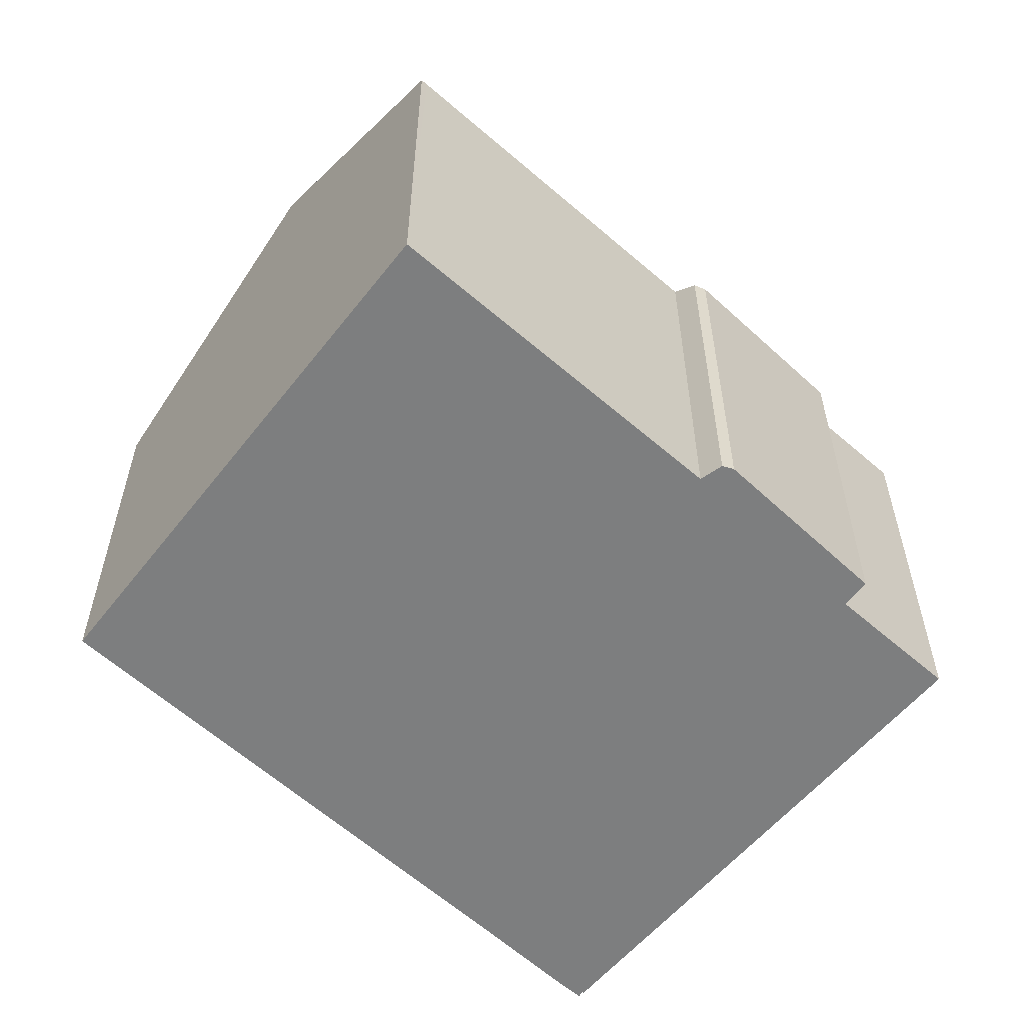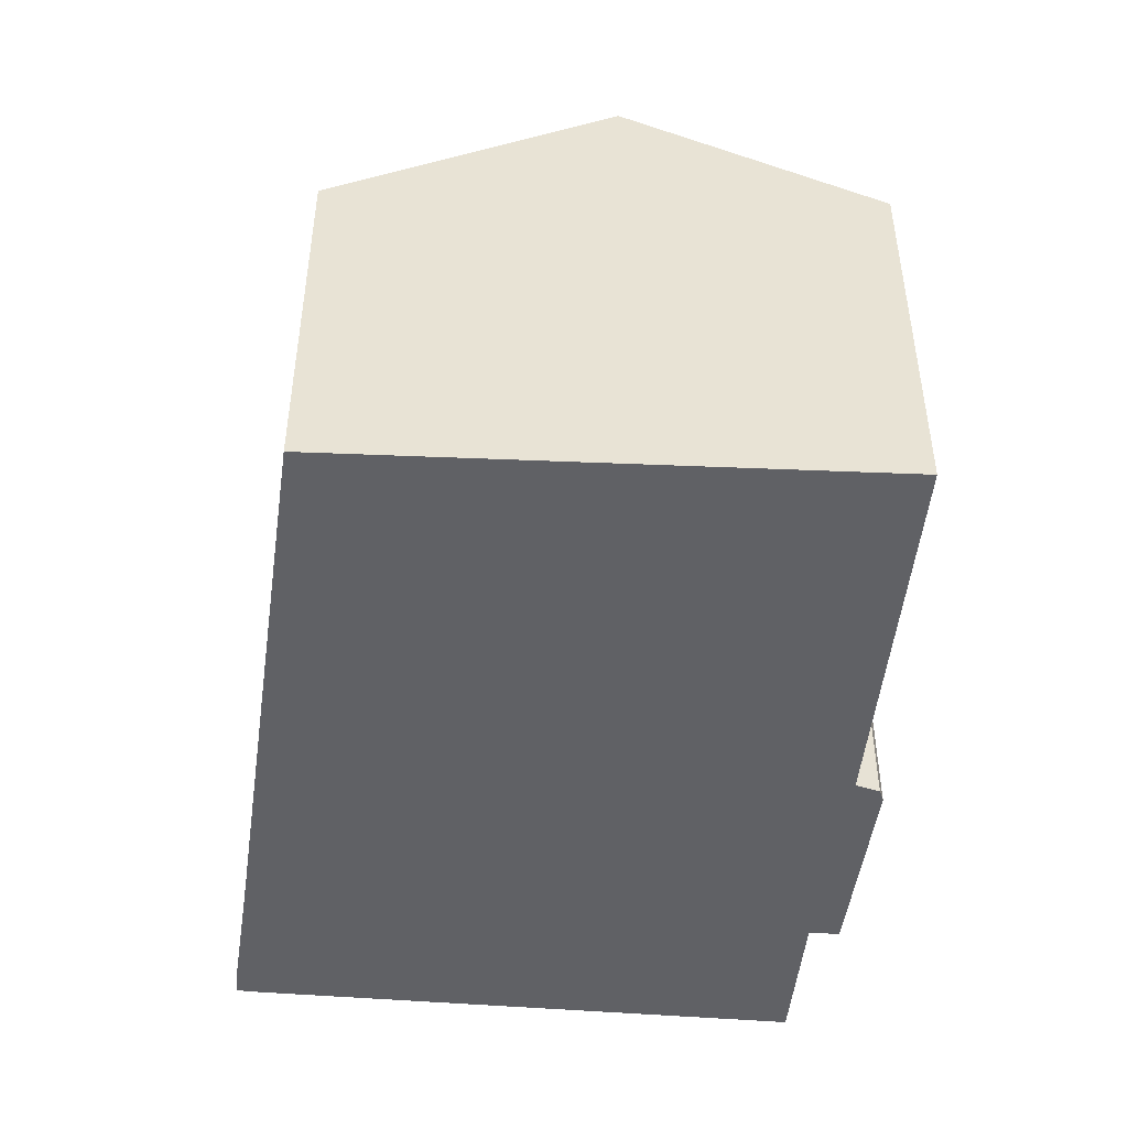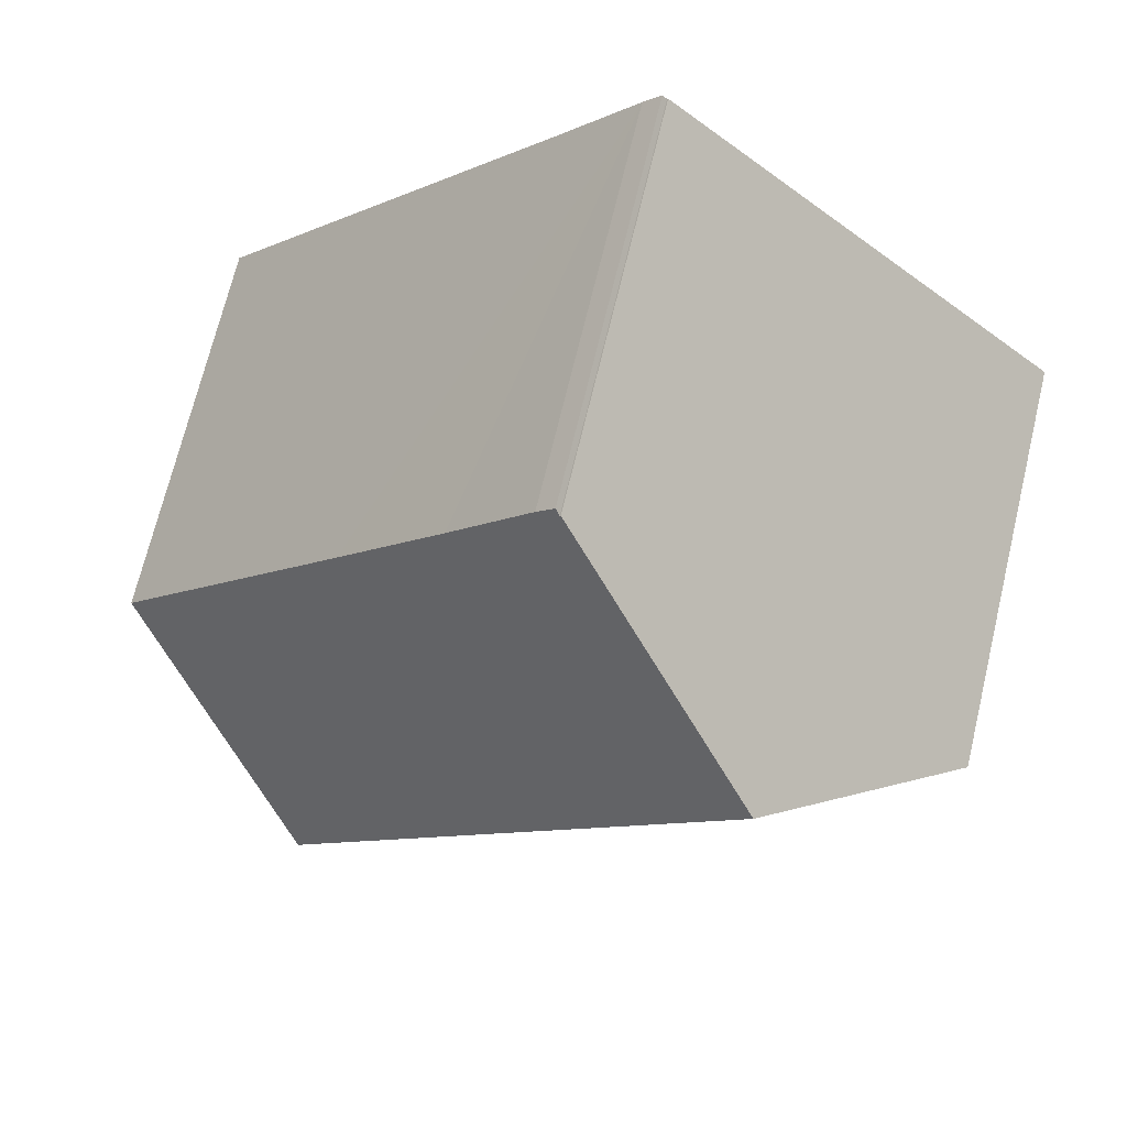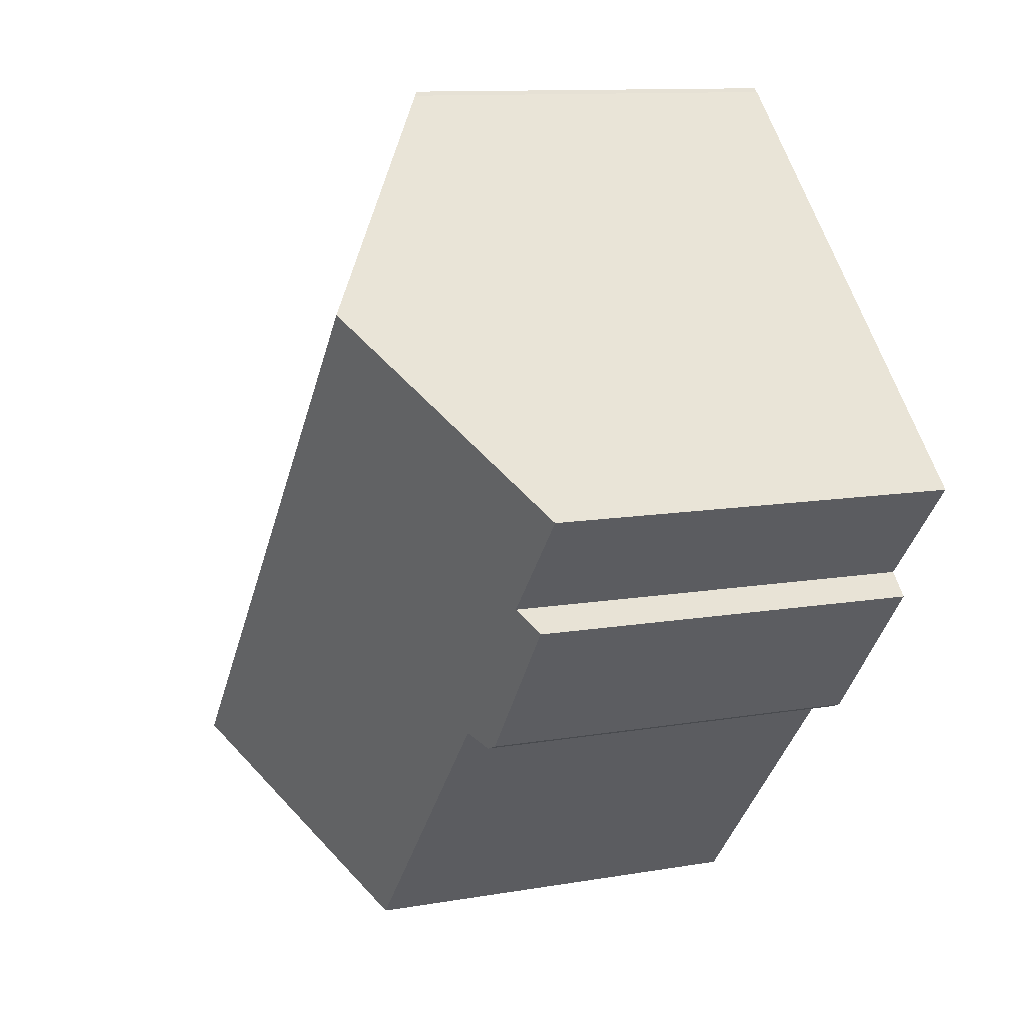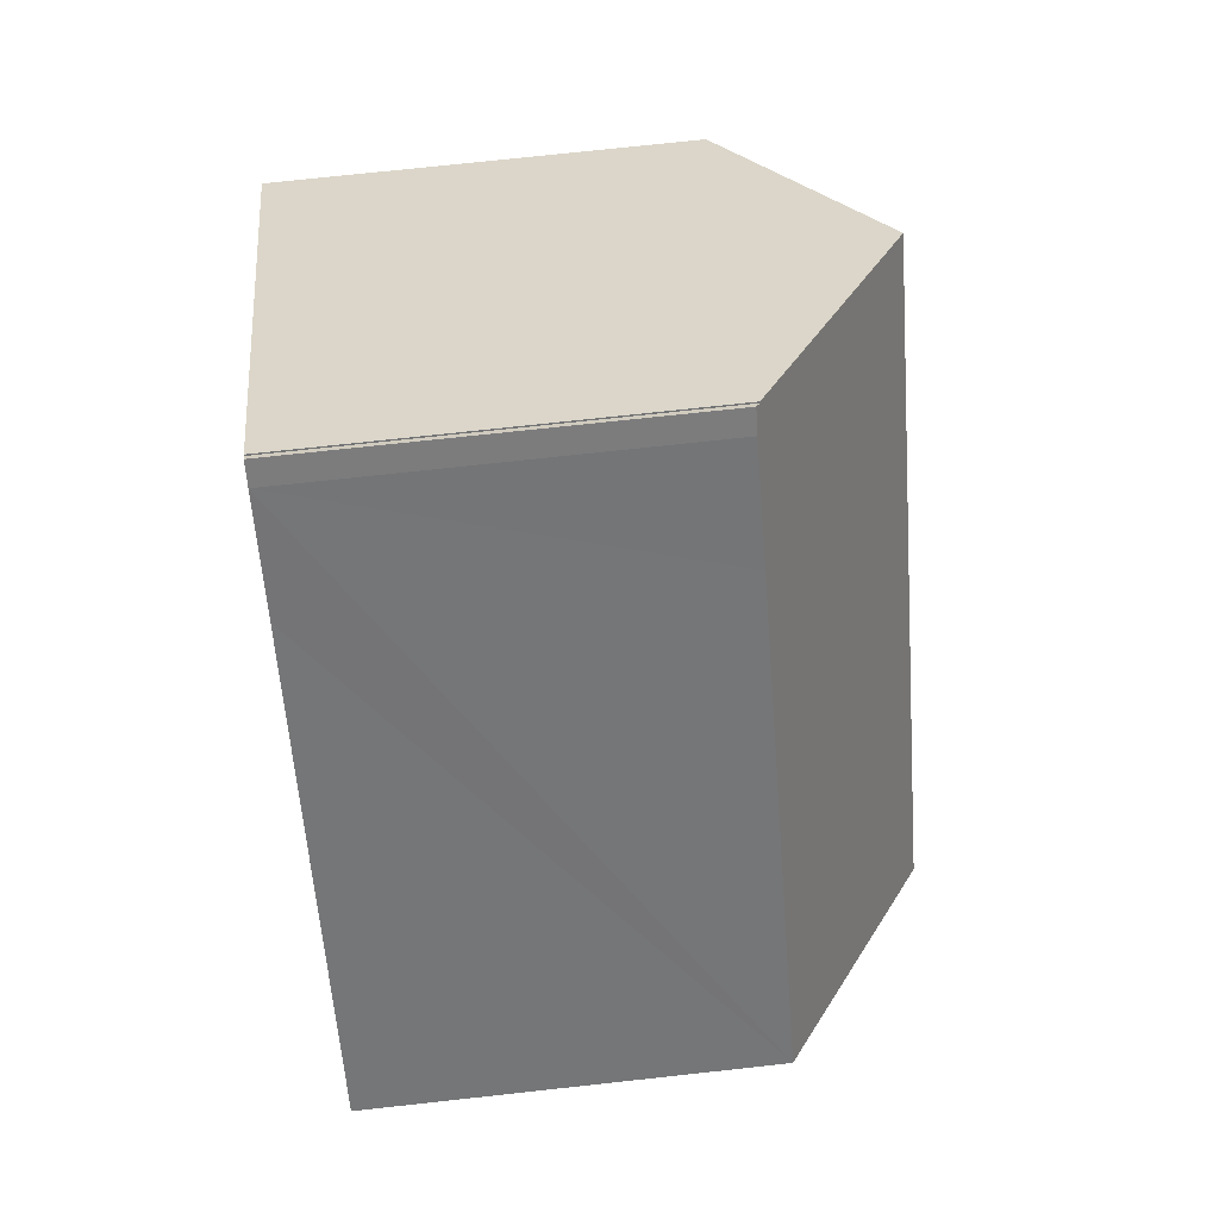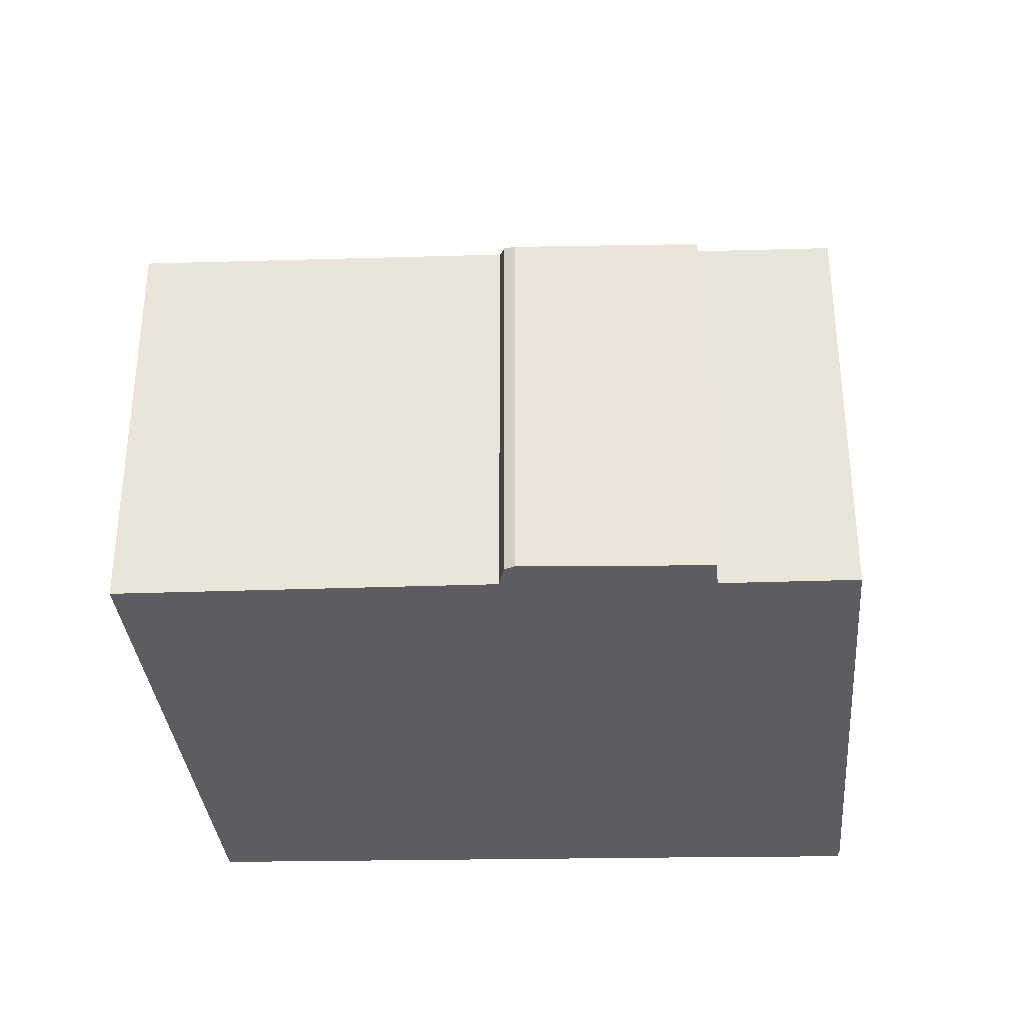
<metadata>
{"format":"obj","ext":"obj","renderer":"f3d","projection":"perspective","resolution":1024,"background":"white","views":[{"elev":-59.3,"azim":-173.4,"up":"+Y"},{"elev":-49.7,"azim":131.7,"up":"+Y"},{"elev":70.0,"azim":-166.5,"up":"+Z"},{"elev":11.3,"azim":-113.0,"up":"+Z"},{"elev":74.2,"azim":83.8,"up":"+Z"},{"elev":-35.9,"azim":-129.2,"up":"+Y"}]}
</metadata>
<code>
v  8.601 8.669 8.101
v  8.621 8.67 8.077
v  4.059 12.14 3.823
v  18.35 8.694 -3.121
v  14.01 12.14 -7.568
v  13.97 8.65 2.005
v  13.15 8.641 2.969
v  10.85 8.613 5.683
v  9.093 8.583 7.773
v  8.715 8.59 8.187
v  10 9.032 -11.46
v  12.65 11.06 -8.968
v  10.1 9.033 -11.58
v  4.786 8.988 -5.616
v  4.318 8.697 -5.875
v  4.08 8.635 -5.77
v  1.944 9.053 -2.187
v  1.488 8.694 -2.643
v  0 9.039 5.535e-16
v  8.621 -4.946e-16 8.077
v  8.601 -4.96e-16 8.101
v  8.715 -5.013e-16 8.187
v  9.093 -4.76e-16 7.773
v  10.85 -3.48e-16 5.683
v  18.35 1.911e-16 -3.121
v  13.15 -1.818e-16 2.969
v  13.97 -1.228e-16 2.005
v  1.944 1.339e-16 -2.187
v  1.488 1.618e-16 -2.643
v  4.059 -2.341e-16 3.823
v  0 0 0
v  14.01 4.634e-16 -7.568
v  10.1 7.089e-16 -11.58
v  12.65 5.491e-16 -8.968
v  4.786 3.439e-16 -5.616
v  4.318 3.597e-16 -5.875
v  10 7.018e-16 -11.46
v  4.08 3.533e-16 -5.77
g defaultobject
f 1 2 3
f 3 4 5
f 4 3 6
f 6 3 7
f 7 3 8
f 8 3 9
f 9 3 2
f 9 2 10
f 11 12 13
f 12 11 14
f 12 14 5
f 5 14 3
f 3 14 15
f 3 15 16
f 3 16 17
f 17 16 18
f 3 17 19
f 1 20 2
f 20 1 21
f 22 9 10
f 9 22 23
f 23 8 9
f 8 23 7
f 7 23 6
f 6 23 4
f 4 23 24
f 4 24 25
f 25 24 26
f 25 26 27
f 20 10 2
f 10 20 22
f 18 28 17
f 28 18 29
f 19 1 3
f 1 19 21
f 21 19 30
f 30 19 31
f 25 5 4
f 5 25 12
f 12 25 13
f 13 25 32
f 13 32 33
f 33 32 34
f 35 15 14
f 15 35 36
f 33 11 13
f 11 33 14
f 14 33 35
f 35 33 37
f 36 16 15
f 16 36 38
f 16 29 18
f 29 16 38
f 28 19 17
f 19 28 31
f 36 29 38
f 29 36 28
f 28 36 35
f 28 35 37
f 28 30 31
f 30 28 37
f 30 37 33
f 30 33 34
f 30 34 32
f 30 32 21
f 21 32 20
f 20 32 25
f 20 25 27
f 20 27 26
f 20 26 22
f 22 26 24
f 22 24 23

</code>
